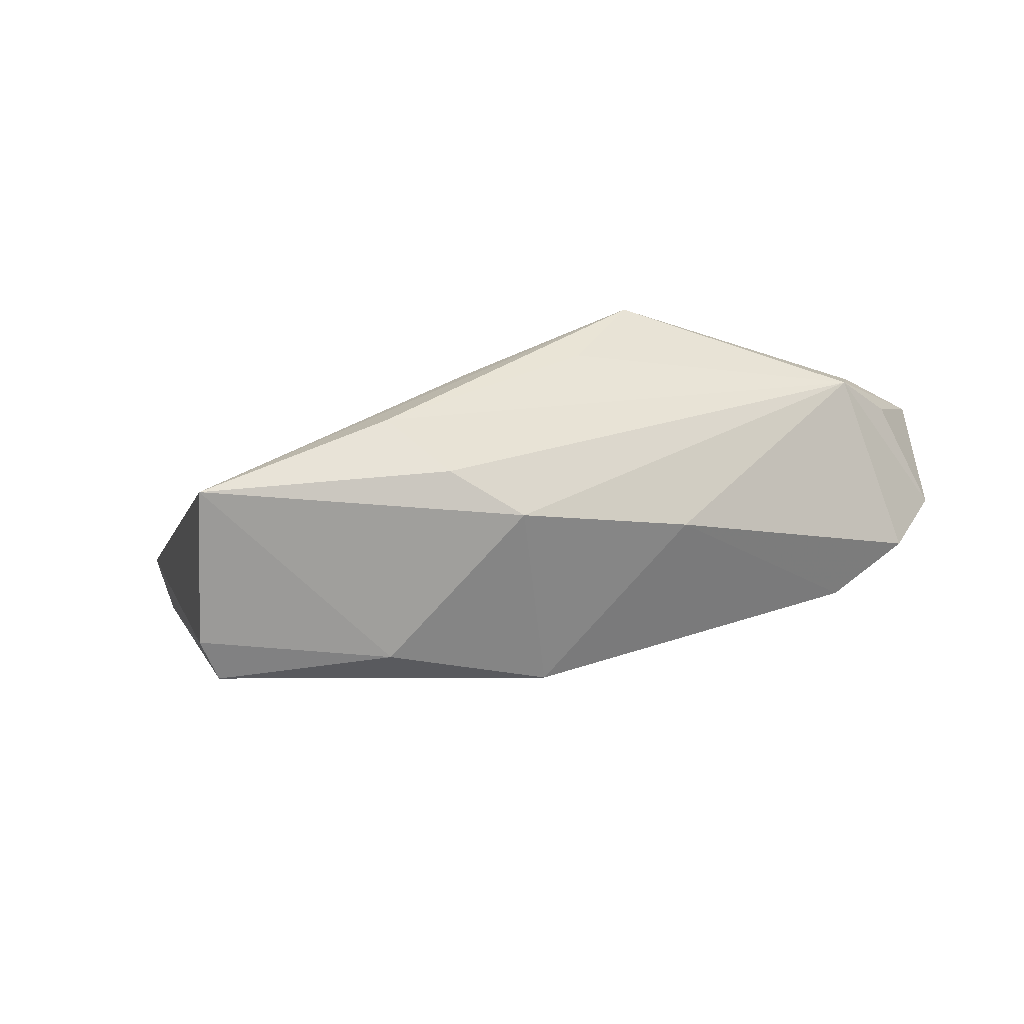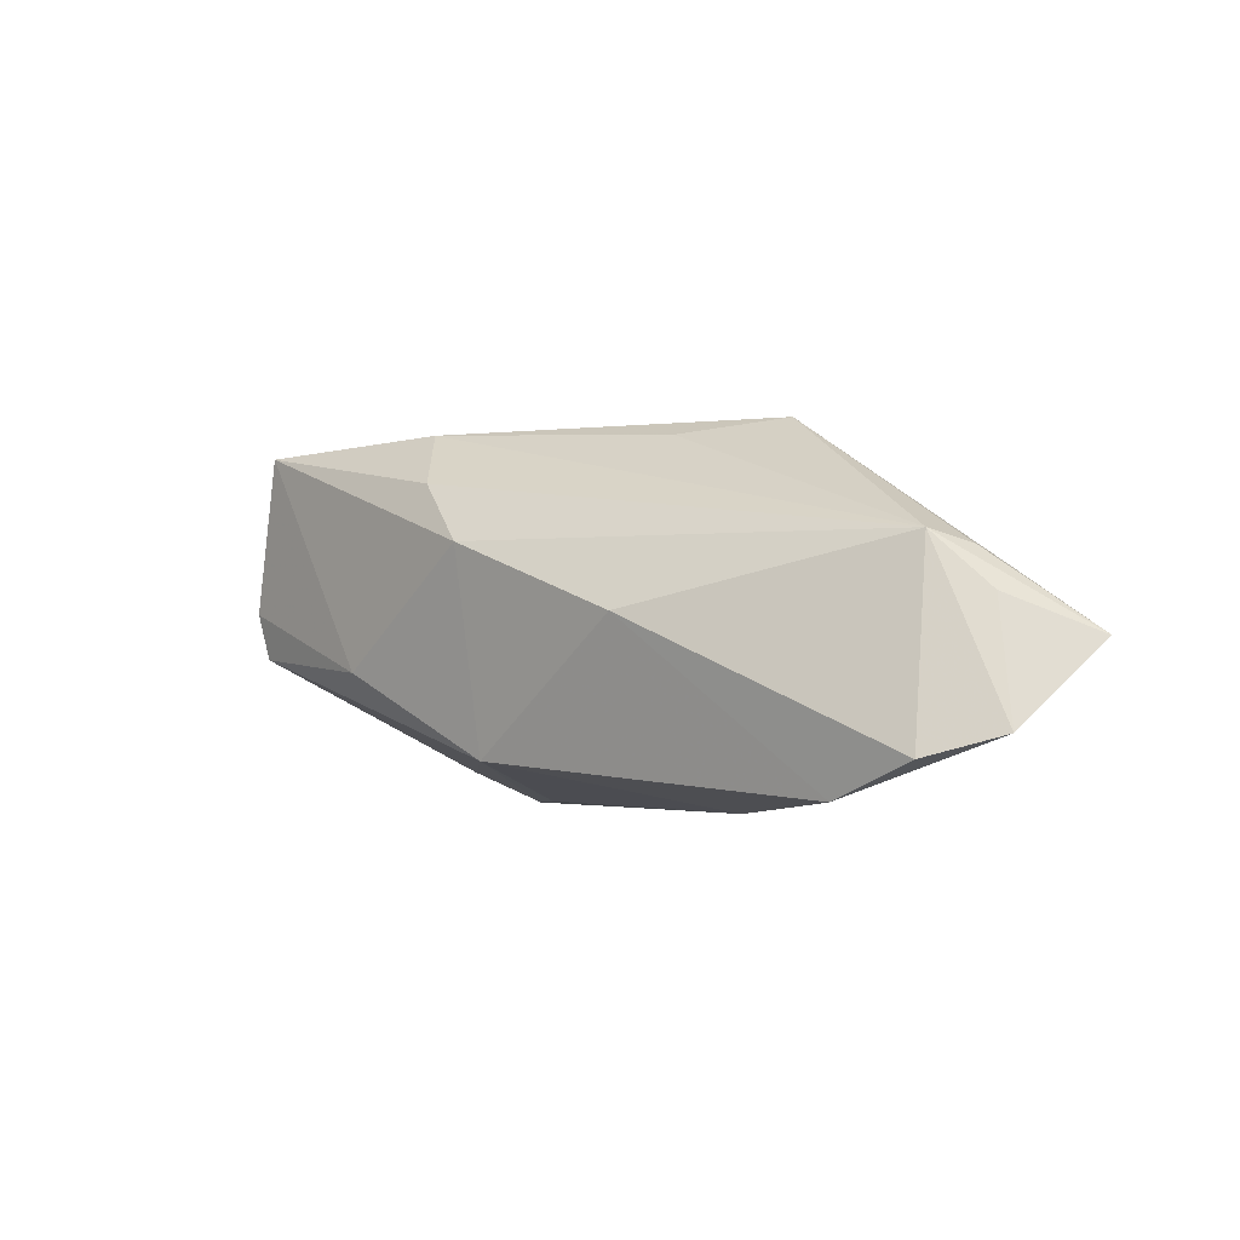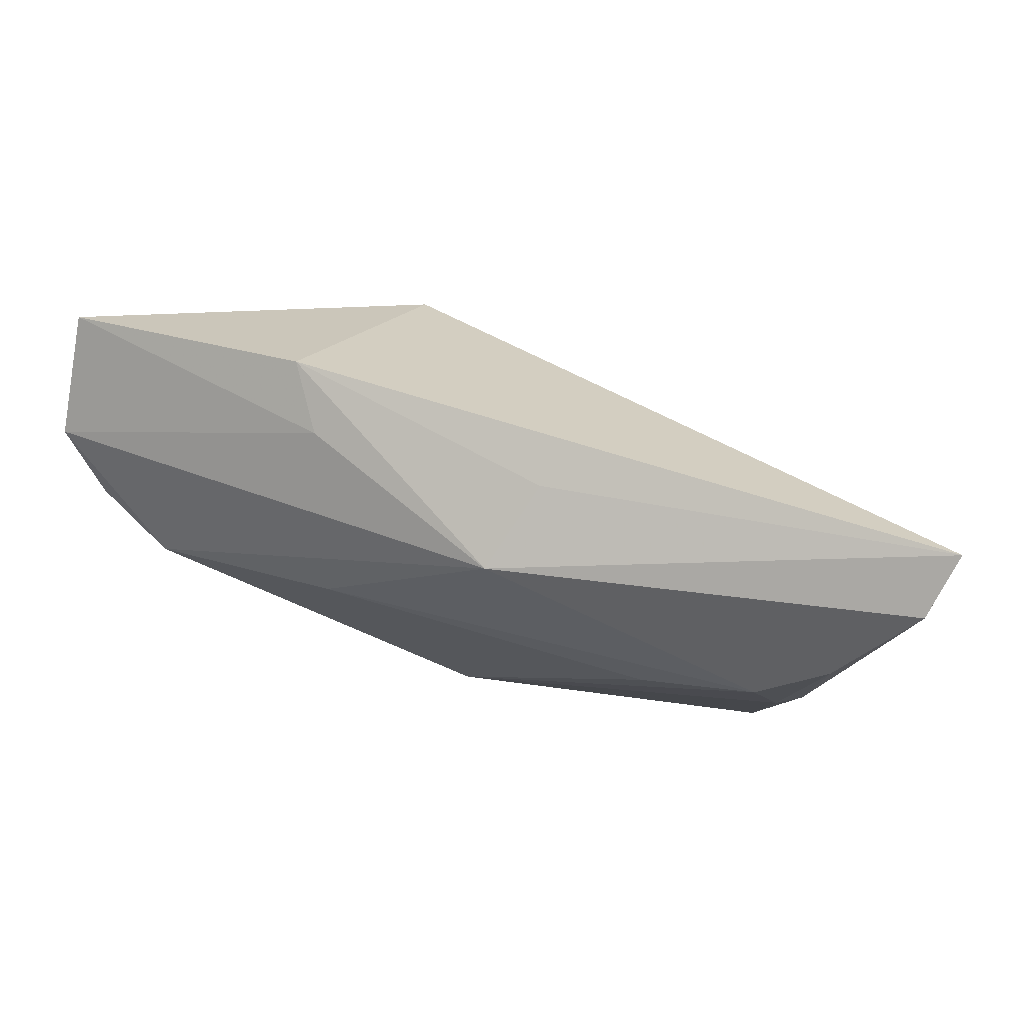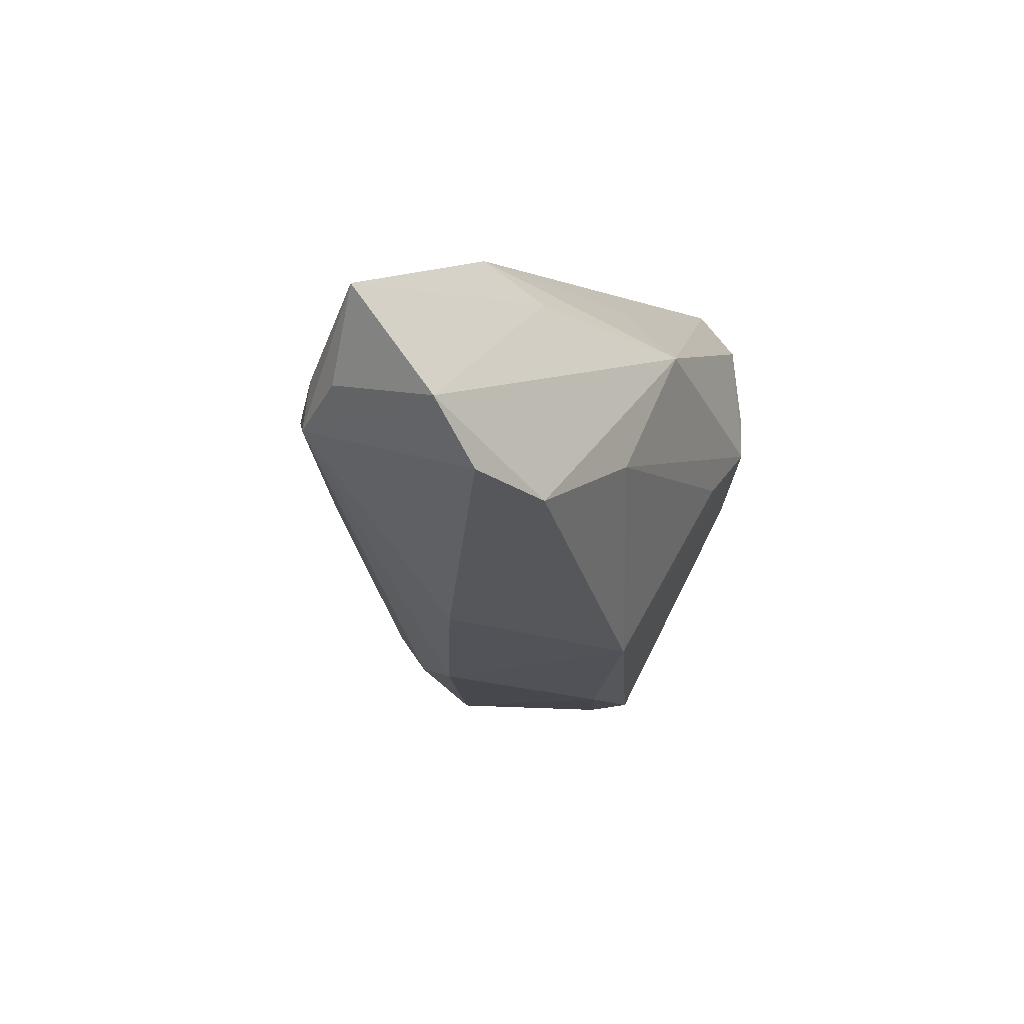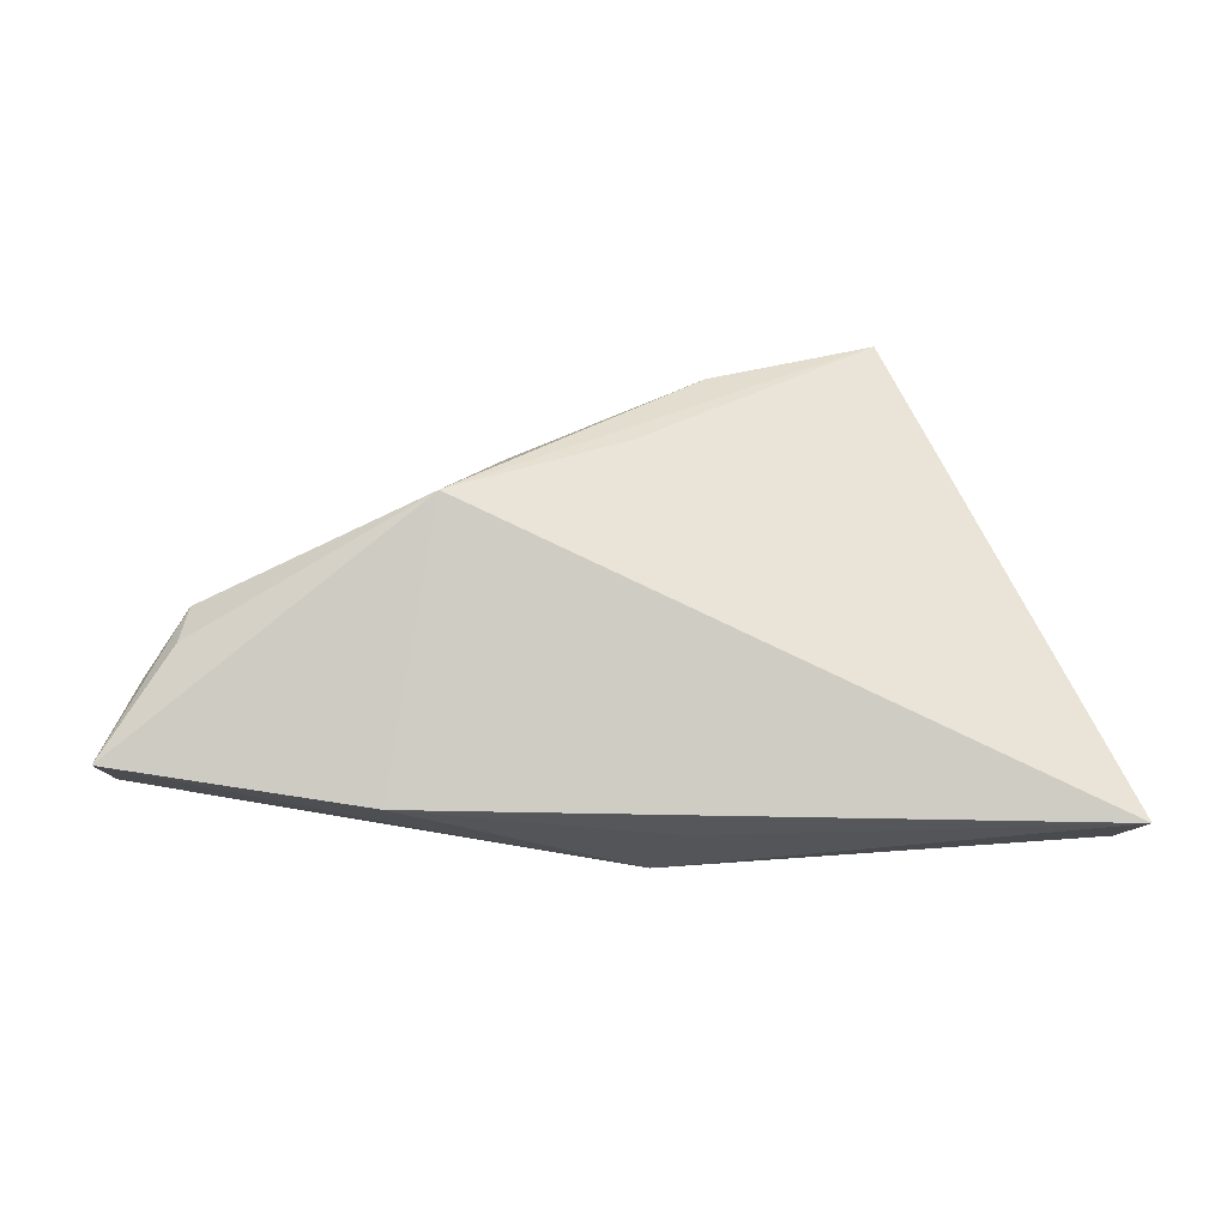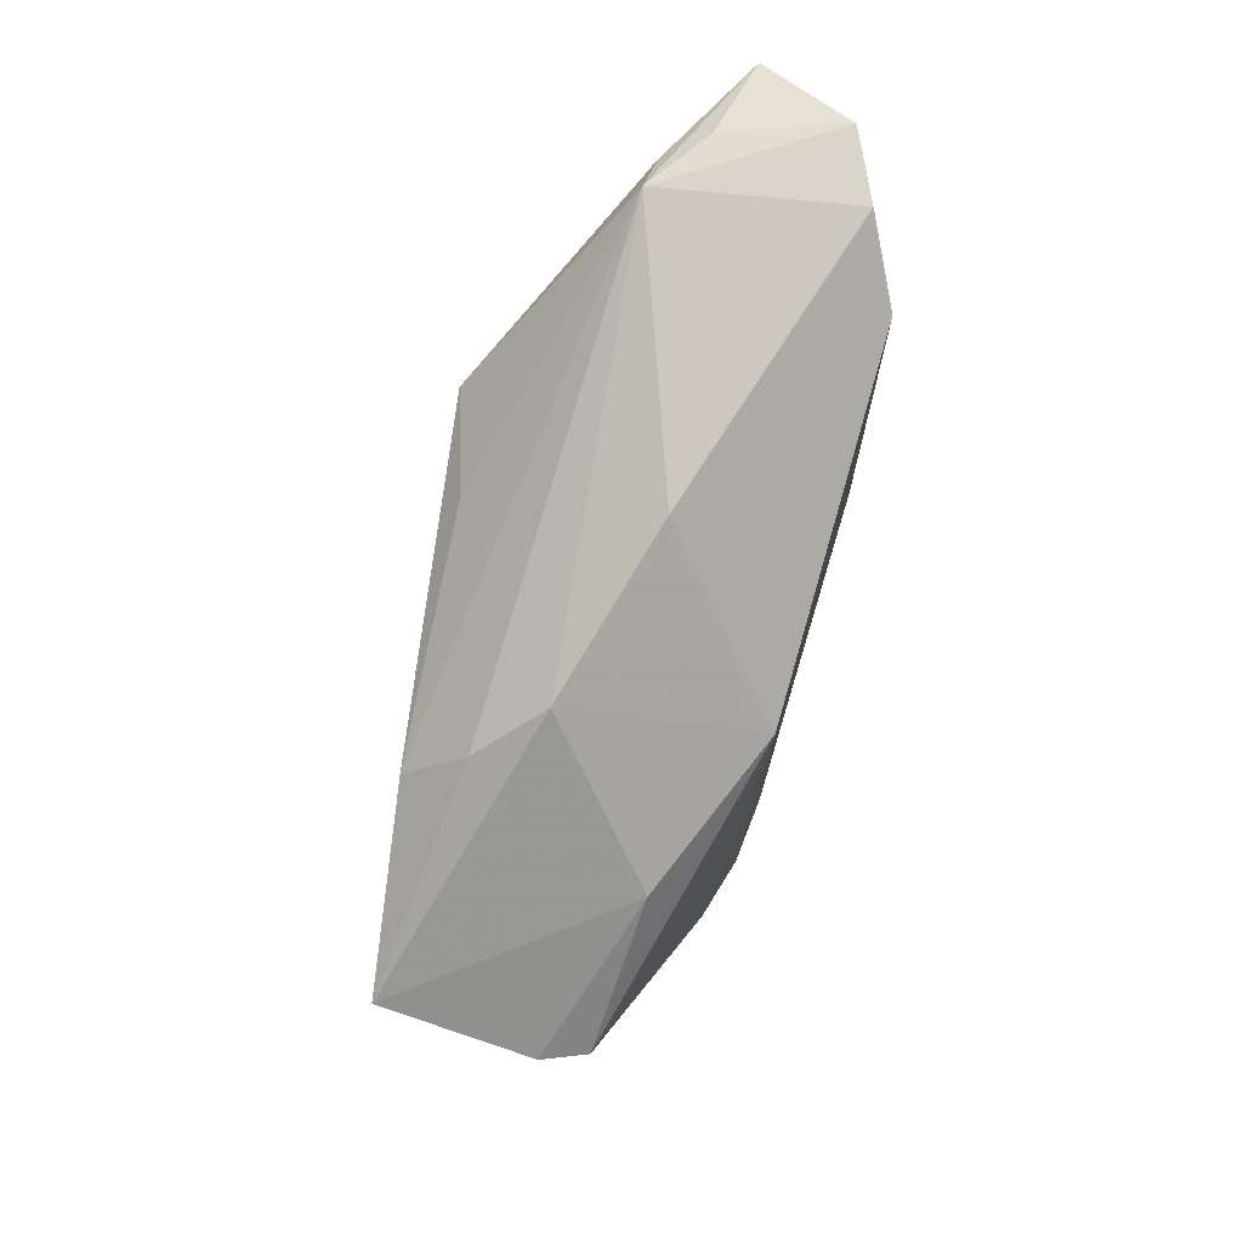
<metadata>
{"format":"obj","ext":"obj","renderer":"f3d","projection":"perspective","resolution":1024,"background":"white","views":[{"elev":-68.4,"azim":9.9,"up":"+Y"},{"elev":-3.1,"azim":62.3,"up":"+Z"},{"elev":55.9,"azim":-162.9,"up":"+Y"},{"elev":0.4,"azim":111.2,"up":"+Y"},{"elev":28.8,"azim":177.6,"up":"+Z"},{"elev":-55.8,"azim":78.7,"up":"+Y"}]}
</metadata>
<code>
v -0.03635 -0.03558 0.004555
v 0.02664 0.02367 -0.01039
v 0.02772 -0.01709 0.002347
v -0.008491 -0.02248 0.02571
v -0.04202 -0.006404 -0.0126
v 0.05947 0.01183 0.003641
v 0.02288 0.002748 -0.02042
v -0.05632 0.02912 -0.008187
v -0.003978 0.02549 -0.01097
v -0.03535 -0.03445 -0.001393
v -0.03884 -0.003157 -0.01632
v 0.03109 0.02912 -0.003909
v -0.05395 0.02274 -0.0142
v 0.05395 0.006814 0.01043
v 0.05494 0.01257 0.008836
v -0.001335 -0.0266 0.01883
v 0.005436 -0.02254 -0.01437
v 0.01694 -0.002904 0.02403
v 0.000452 0.01825 -0.02042
v 0.0243 0.008989 0.02599
v -0.03176 -0.03517 0.02455
v 0.06422 0.01017 -0.01123
v 0.06417 0.02304 -0.001016
v -0.04469 0.01084 -0.01811
v -0.01326 -0.03137 -0.003637
v -0.02095 -0.000223 -0.01986
v 0.00705 -0.0267 0.01121
v 0.001351 -0.006112 0.02496
v 0.05852 0.002023 -0.0139
v -0.03592 0.005266 -0.02042
v 0.04811 -0.001598 -0.01845
f 12 20 23
f 8 20 12
f 8 21 28
f 28 20 8
f 21 20 28
f 31 3 17
f 17 3 27
f 23 20 15
f 2 12 23
f 19 12 2
f 9 19 8
f 8 12 9
f 9 12 19
f 8 19 13
f 19 30 13
f 19 31 7
f 7 30 19
f 7 31 17
f 1 21 8
f 8 13 1
f 1 13 10
f 25 10 17
f 17 27 25
f 25 1 10
f 25 27 21
f 21 1 25
f 4 20 21
f 14 27 3
f 23 15 14
f 14 6 23
f 14 15 20
f 10 13 5
f 17 30 26
f 26 7 17
f 30 7 26
f 21 27 16
f 16 4 21
f 27 14 16
f 16 14 4
f 23 6 22
f 22 31 19
f 6 14 22
f 22 2 23
f 19 2 22
f 20 4 18
f 18 14 20
f 4 14 18
f 24 13 30
f 24 5 13
f 29 14 3
f 29 22 14
f 3 31 29
f 31 22 29
f 11 24 30
f 5 24 11
f 10 5 11
f 17 10 11
f 11 30 17

</code>
